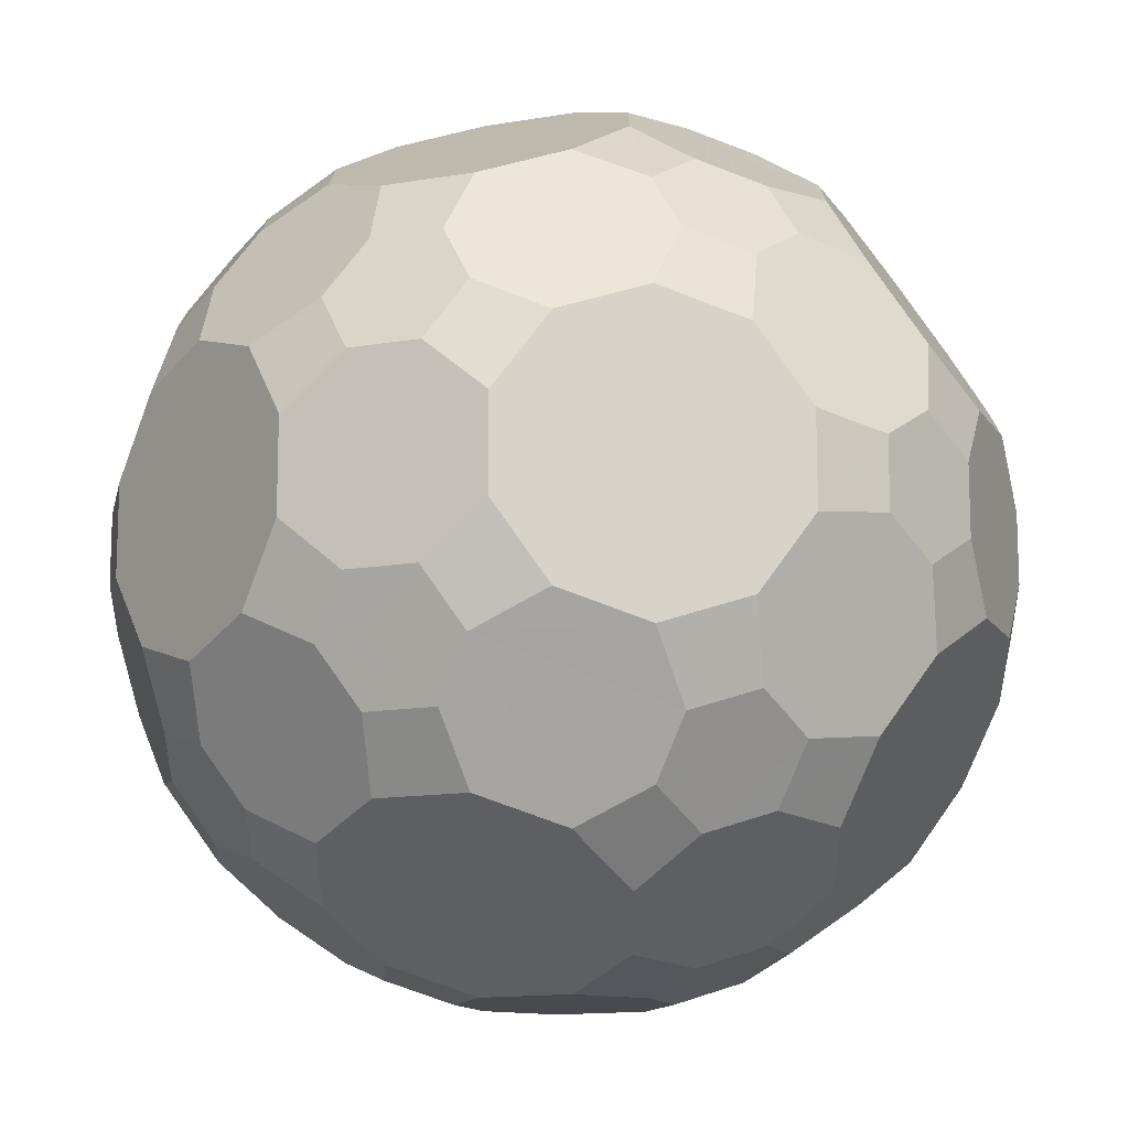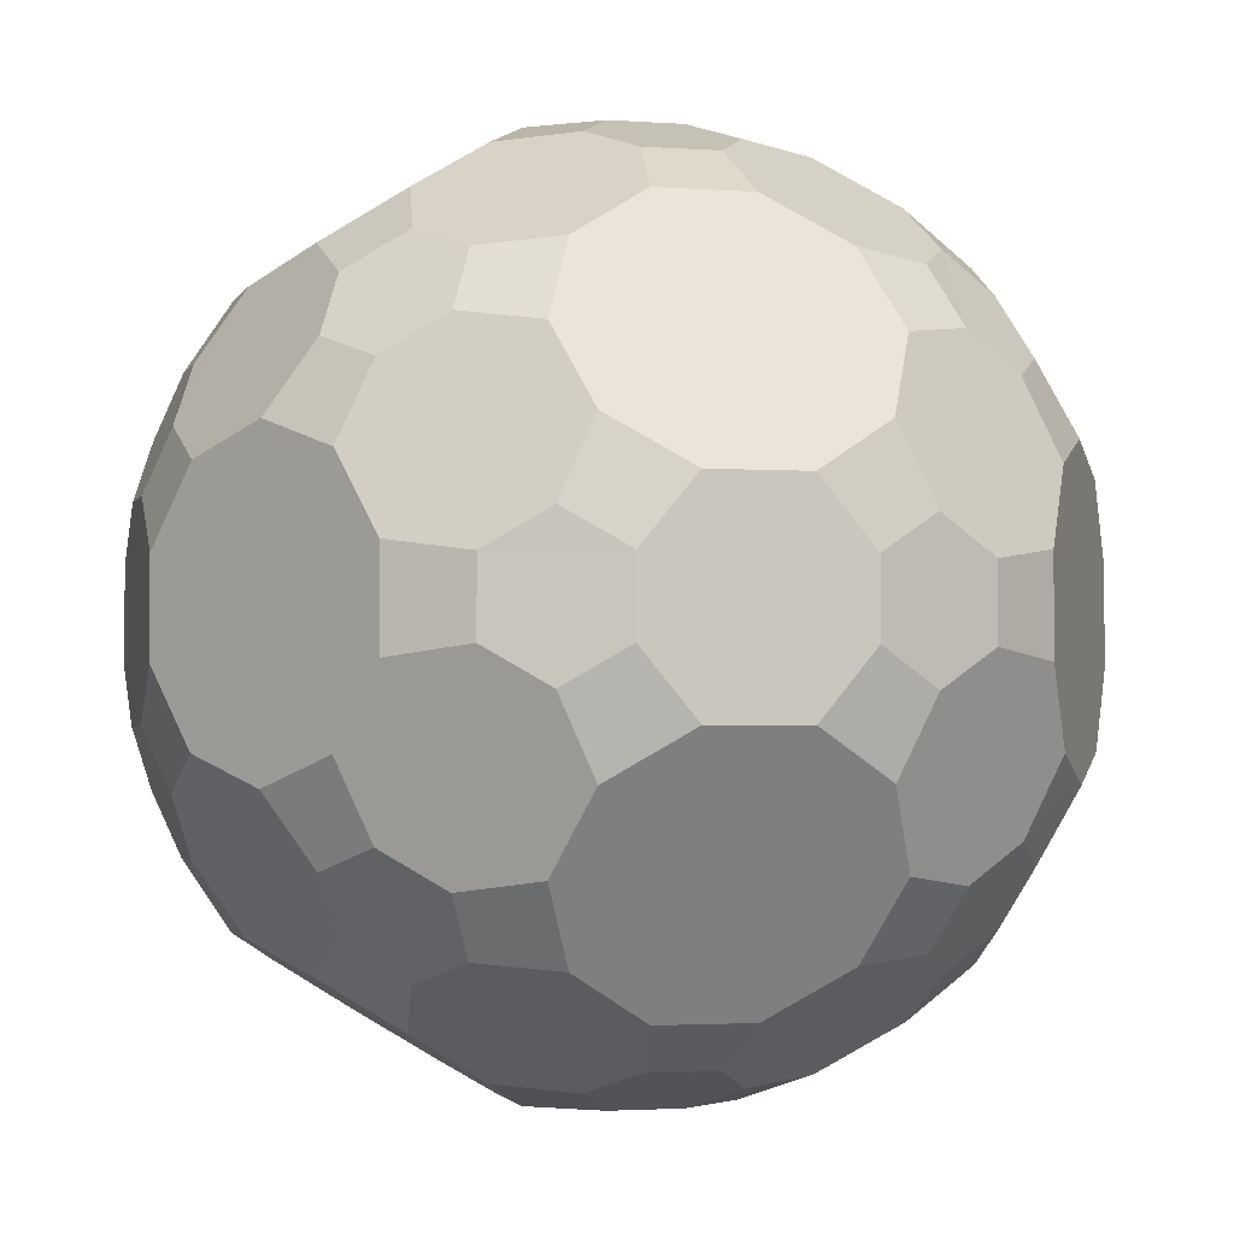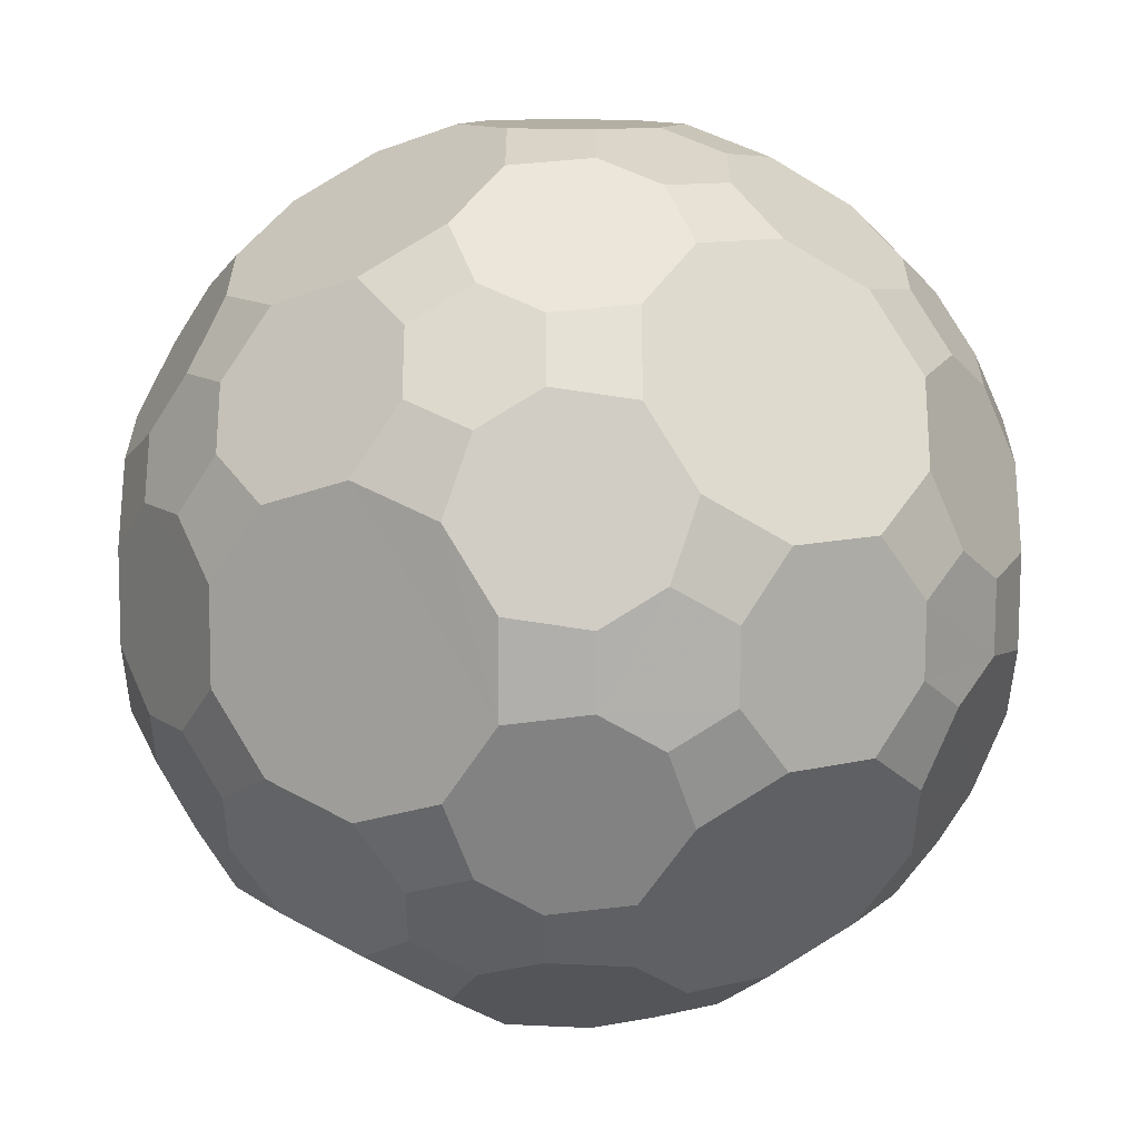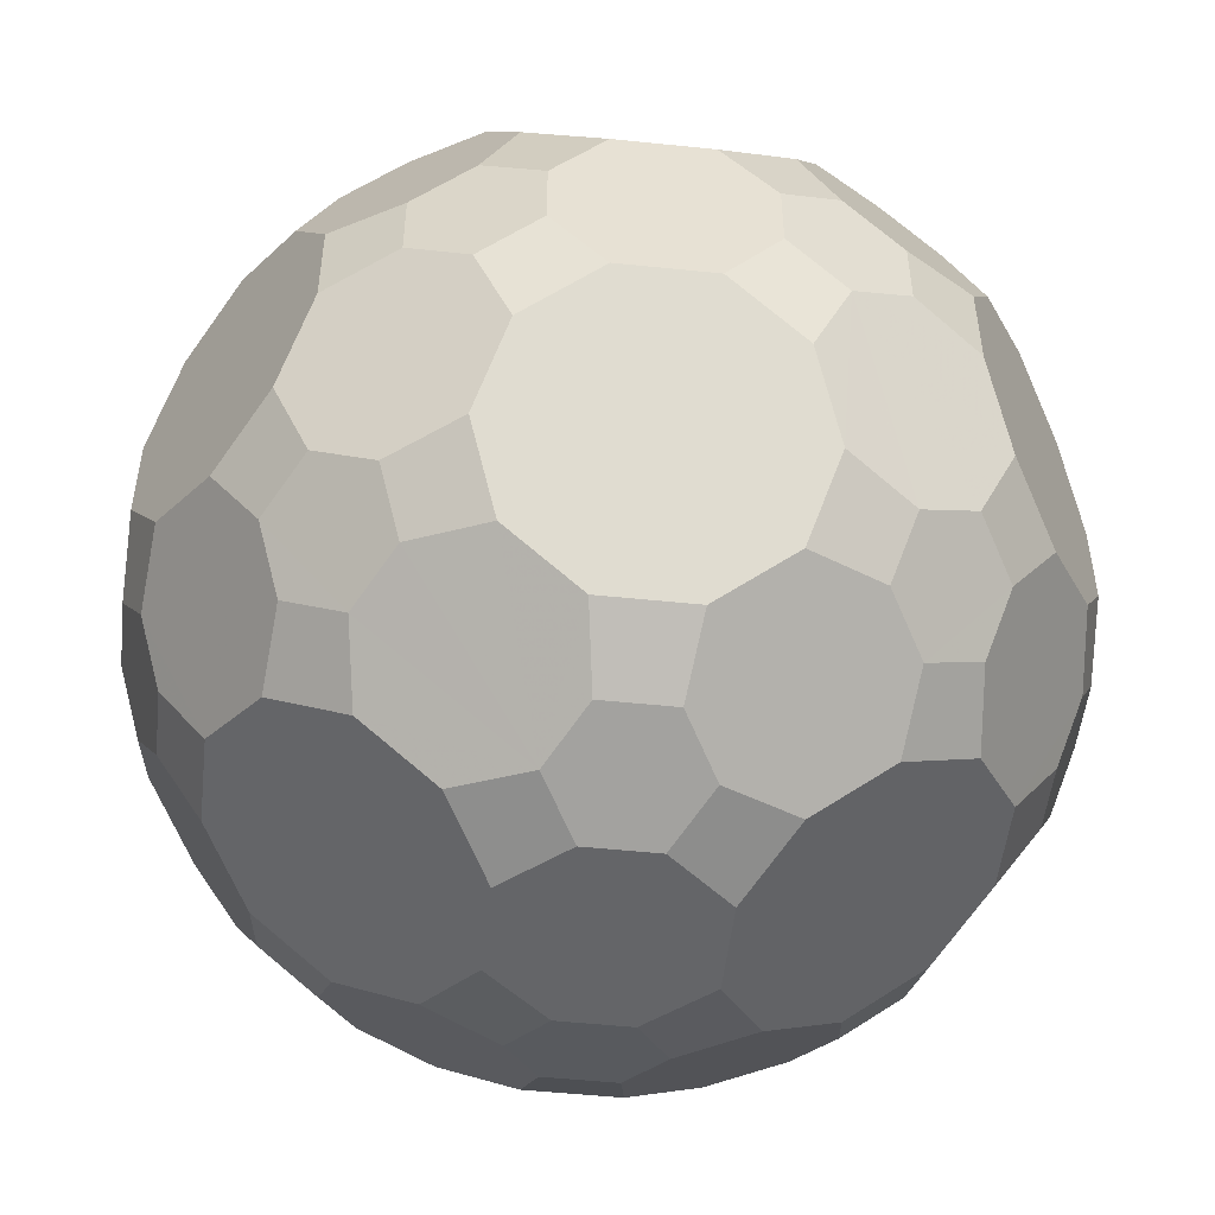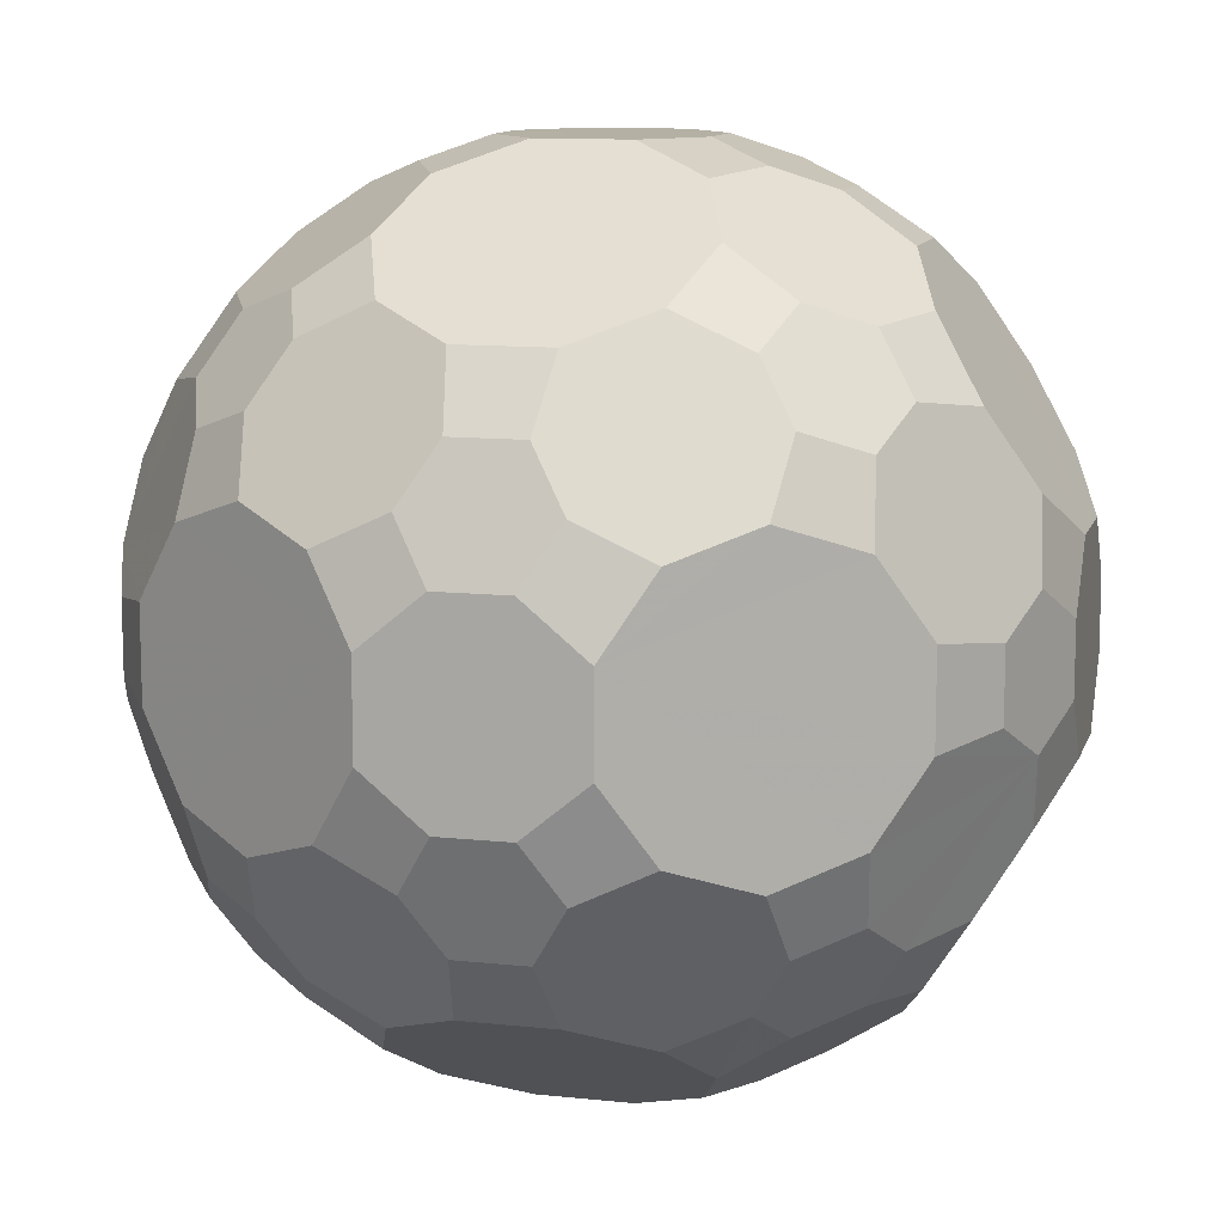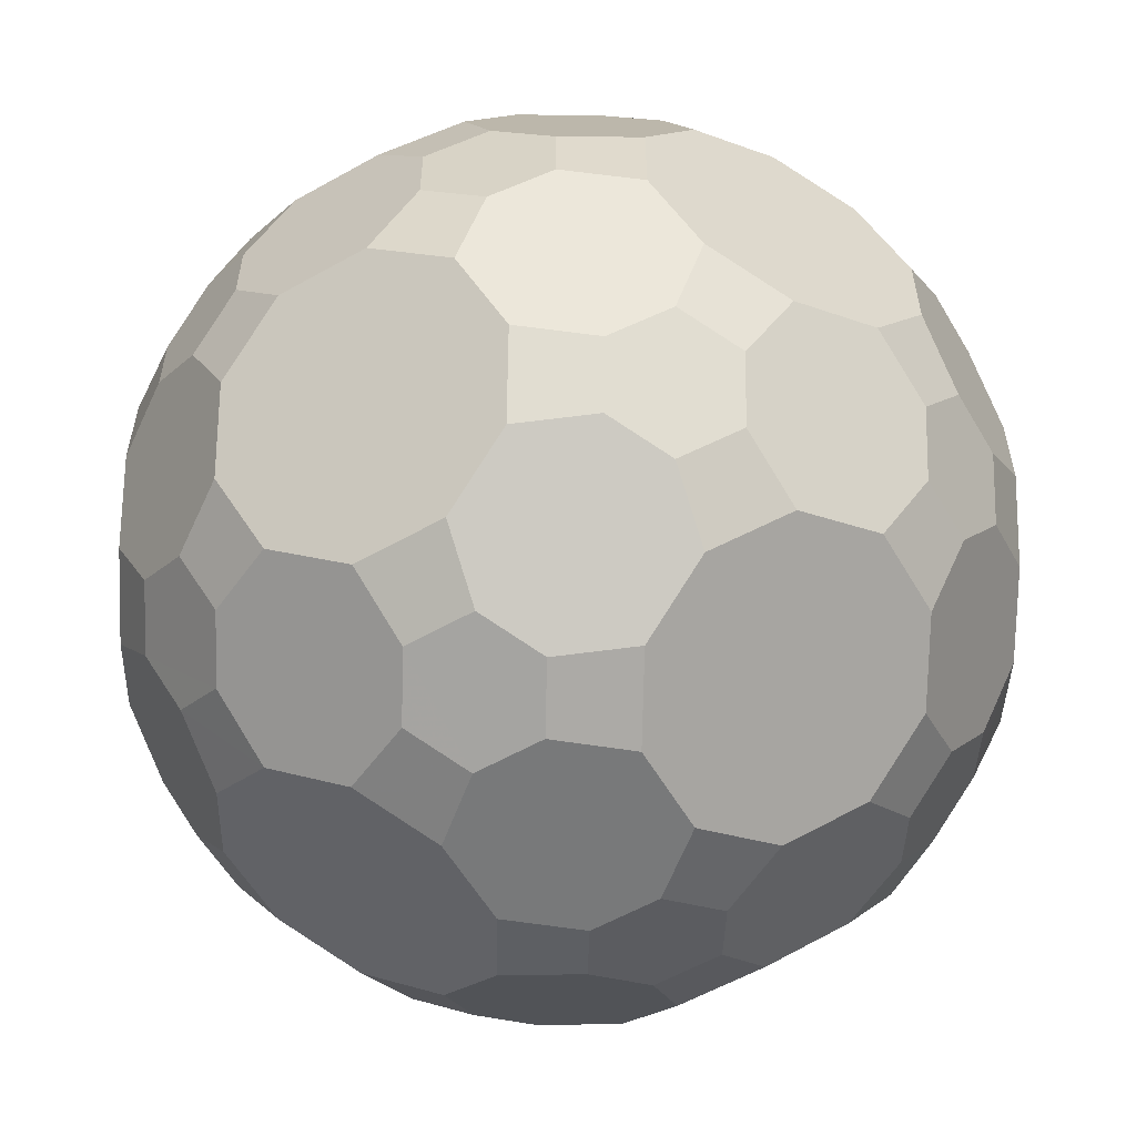
<metadata>
{"format":"obj","ext":"obj","renderer":"f3d","projection":"perspective","resolution":1024,"background":"white","views":[{"elev":-13.6,"azim":111.2,"up":"+Z"},{"elev":-2.1,"azim":-14.8,"up":"+Z"},{"elev":-60.8,"azim":58.0,"up":"+Y"},{"elev":-51.5,"azim":-96.4,"up":"+Y"},{"elev":11.4,"azim":14.7,"up":"+Y"},{"elev":-57.7,"azim":120.3,"up":"+Y"}]}
</metadata>
<code>
v 0.2231 0.1048 -0.9748
v 0.2231 -0.1048 0.9748
v 0.2231 -0.1048 -0.9748
v -0.2231 0.1048 0.9748
v -0.2231 0.1048 -0.9748
v -0.2231 -0.1048 0.9748
v -0.2231 -0.1048 -0.9748
v 0.9748 0.2231 0.1048
v 0.9748 0.2231 -0.1048
v 0.9748 -0.2231 0.1048
v 0.9748 -0.2231 -0.1048
v -0.9748 0.2231 0.1048
v -0.9748 0.2231 -0.1048
v -0.9748 -0.2231 0.1048
v -0.9748 -0.2231 -0.1048
v 0.1048 0.9748 0.2231
v 0.1048 0.9748 -0.2231
v 0.1048 -0.9748 0.2231
v 0.1048 -0.9748 -0.2231
v -0.1048 0.9748 0.2231
v -0.1048 0.9748 -0.2231
v -0.1048 -0.9748 0.2231
v -0.1048 -0.9748 -0.2231
v 0.0805 0.2231 0.9748
v 0.0805 0.2231 -0.9748
v 0.0805 -0.2231 0.9748
v 0.0805 -0.2231 -0.9748
v -0.0805 0.2231 0.9748
v -0.0805 0.2231 -0.9748
v -0.0805 -0.2231 0.9748
v -0.0805 -0.2231 -0.9748
v 0.9748 0.0805 0.2231
v 0.9748 0.0805 -0.2231
v 0.9748 -0.0805 0.2231
v 0.9748 -0.0805 -0.2231
v -0.9748 0.0805 0.2231
v -0.9748 0.0805 -0.2231
v -0.9748 -0.0805 0.2231
v -0.9748 -0.0805 -0.2231
v 0.2231 0.9748 0.0805
v 0.2231 0.9748 -0.0805
v 0.2231 -0.9748 0.0805
v 0.2231 -0.9748 -0.0805
v -0.2231 0.9748 0.0805
v -0.2231 0.9748 -0.0805
v -0.2231 -0.9748 0.0805
v -0.2231 -0.9748 -0.0805
v 0.1609 0.3533 0.9251
v 0.1609 0.3533 -0.9251
v 0.1609 -0.3533 0.9251
v 0.1609 -0.3533 -0.9251
v -0.1609 0.3533 0.9251
v -0.1609 0.3533 -0.9251
v -0.1609 -0.3533 0.9251
v -0.1609 -0.3533 -0.9251
v 0.9251 0.1609 0.3533
v 0.9251 0.1609 -0.3533
v 0.9251 -0.1609 0.3533
v 0.9251 -0.1609 -0.3533
v -0.9251 0.1609 0.3533
v -0.9251 0.1609 -0.3533
v -0.9251 -0.1609 0.3533
v -0.9251 -0.1609 -0.3533
v 0.3533 0.9251 0.1609
v 0.3533 0.9251 -0.1609
v 0.3533 -0.9251 0.1609
v 0.3533 -0.9251 -0.1609
v -0.3533 0.9251 0.1609
v -0.3533 0.9251 -0.1609
v -0.3533 -0.9251 0.1609
v -0.3533 -0.9251 -0.1609
v 0.328 0.2745 0.91
v 0.328 0.2745 -0.91
v 0.328 -0.2745 0.91
v 0.328 -0.2745 -0.91
v -0.328 0.2745 0.91
v -0.328 0.2745 -0.91
v -0.328 -0.2745 0.91
v -0.328 -0.2745 -0.91
v 0.91 0.328 0.2745
v 0.91 0.328 -0.2745
v 0.91 -0.328 0.2745
v 0.91 -0.328 -0.2745
v -0.91 0.328 0.2745
v -0.91 0.328 -0.2745
v -0.91 -0.328 0.2745
v -0.91 -0.328 -0.2745
v 0.2745 0.91 0.328
v 0.2745 0.91 -0.328
v 0.2745 -0.91 0.328
v 0.2745 -0.91 -0.328
v -0.2745 0.91 0.328
v -0.2745 0.91 -0.328
v -0.2745 -0.91 0.328
v -0.2745 -0.91 -0.328
v 0.0805 0.4835 0.8753
v 0.0805 0.4835 -0.8753
v 0.0805 -0.4835 0.8753
v 0.0805 -0.4835 -0.8753
v -0.0805 0.4835 0.8753
v -0.0805 0.4835 -0.8753
v -0.0805 -0.4835 0.8753
v -0.0805 -0.4835 -0.8753
v 0.8753 0.0805 0.4835
v 0.8753 0.0805 -0.4835
v 0.8753 -0.0805 0.4835
v 0.8753 -0.0805 -0.4835
v -0.8753 0.0805 0.4835
v -0.8753 0.0805 -0.4835
v -0.8753 -0.0805 0.4835
v -0.8753 -0.0805 -0.4835
v 0.4835 0.8753 0.0805
v 0.4835 0.8753 -0.0805
v 0.4835 -0.8753 0.0805
v 0.4835 -0.8753 -0.0805
v -0.4835 0.8753 0.0805
v -0.4835 0.8753 -0.0805
v -0.4835 -0.8753 0.0805
v -0.4835 -0.8753 -0.0805
v 0.4976 0.3393 0.8052
v 0.4976 0.3393 -0.8052
v 0.4976 -0.3393 0.8052
v 0.4976 -0.3393 -0.8052
v -0.4976 0.3393 0.8052
v -0.4976 0.3393 -0.8052
v -0.4976 -0.3393 0.8052
v -0.4976 -0.3393 -0.8052
v 0.8052 0.4976 0.3393
v 0.8052 0.4976 -0.3393
v 0.8052 -0.4976 0.3393
v 0.8052 -0.4976 -0.3393
v -0.8052 0.4976 0.3393
v -0.8052 0.4976 -0.3393
v -0.8052 -0.4976 0.3393
v -0.8052 -0.4976 -0.3393
v 0.3393 0.8052 0.4976
v 0.3393 0.8052 -0.4976
v 0.3393 -0.8052 0.4976
v 0.3393 -0.8052 -0.4976
v -0.3393 0.8052 0.4976
v -0.3393 0.8052 -0.4976
v -0.3393 -0.8052 0.4976
v -0.3393 -0.8052 -0.4976
v 0.1048 0.6355 0.7721
v 0.1048 0.6355 -0.7721
v 0.1048 -0.6355 0.7721
v 0.1048 -0.6355 -0.7721
v -0.1048 0.6355 0.7721
v -0.1048 0.6355 -0.7721
v -0.1048 -0.6355 0.7721
v -0.1048 -0.6355 -0.7721
v 0.7721 0.1048 0.6355
v 0.7721 0.1048 -0.6355
v 0.7721 -0.1048 0.6355
v 0.7721 -0.1048 -0.6355
v -0.7721 0.1048 0.6355
v -0.7721 0.1048 -0.6355
v -0.7721 -0.1048 0.6355
v -0.7721 -0.1048 -0.6355
v 0.6355 0.7721 0.1048
v 0.6355 0.7721 -0.1048
v 0.6355 -0.7721 0.1048
v 0.6355 -0.7721 -0.1048
v -0.6355 0.7721 0.1048
v -0.6355 0.7721 -0.1048
v -0.6355 -0.7721 0.1048
v -0.6355 -0.7721 -0.1048
v 0.522 0.4912 0.7019
v 0.522 0.4912 -0.7019
v 0.522 -0.4912 0.7019
v 0.522 -0.4912 -0.7019
v -0.522 0.4912 0.7019
v -0.522 0.4912 -0.7019
v -0.522 -0.4912 0.7019
v -0.522 -0.4912 -0.7019
v 0.7019 0.522 0.4912
v 0.7019 0.522 -0.4912
v 0.7019 -0.522 0.4912
v 0.7019 -0.522 -0.4912
v -0.7019 0.522 0.4912
v -0.7019 0.522 -0.4912
v -0.7019 -0.522 0.4912
v -0.7019 -0.522 -0.4912
v 0.4912 0.7019 0.522
v 0.4912 0.7019 -0.522
v 0.4912 -0.7019 0.522
v 0.4912 -0.7019 -0.522
v -0.4912 0.7019 0.522
v -0.4912 0.7019 -0.522
v -0.4912 -0.7019 0.522
v -0.4912 -0.7019 -0.522
v 0.6672 0.2745 0.7003
v 0.6672 0.2745 -0.7003
v 0.6672 -0.2745 0.7003
v 0.6672 -0.2745 -0.7003
v -0.6672 0.2745 0.7003
v -0.6672 0.2745 -0.7003
v -0.6672 -0.2745 0.7003
v -0.6672 -0.2745 -0.7003
v 0.7003 0.6672 0.2745
v 0.7003 0.6672 -0.2745
v 0.7003 -0.6672 0.2745
v 0.7003 -0.6672 -0.2745
v -0.7003 0.6672 0.2745
v -0.7003 0.6672 -0.2745
v -0.7003 -0.6672 0.2745
v -0.7003 -0.6672 -0.2745
v 0.2745 0.7003 0.6672
v 0.2745 0.7003 -0.6672
v 0.2745 -0.7003 0.6672
v 0.2745 -0.7003 -0.6672
v -0.2745 0.7003 0.6672
v -0.2745 0.7003 -0.6672
v -0.2745 -0.7003 0.6672
v -0.2745 -0.7003 -0.6672
v 0.4415 0.6215 0.6522
v 0.4415 0.6215 -0.6522
v 0.4415 -0.6215 0.6522
v 0.4415 -0.6215 -0.6522
v -0.4415 0.6215 0.6522
v -0.4415 0.6215 -0.6522
v -0.4415 -0.6215 0.6522
v -0.4415 -0.6215 -0.6522
v 0.6522 0.4415 0.6215
v 0.6522 0.4415 -0.6215
v 0.6522 -0.4415 0.6215
v 0.6522 -0.4415 -0.6215
v -0.6522 0.4415 0.6215
v -0.6522 0.4415 -0.6215
v -0.6522 -0.4415 0.6215
v -0.6522 -0.4415 -0.6215
v 0.6215 0.6522 0.4415
v 0.6215 0.6522 -0.4415
v 0.6215 -0.6522 0.4415
v 0.6215 -0.6522 -0.4415
v -0.6215 0.6522 0.4415
v -0.6215 0.6522 -0.4415
v -0.6215 -0.6522 0.4415
v -0.6215 -0.6522 -0.4415
v 0.2231 0.1048 0.9748
f 240 2 74 122 194 154 152 192 120 72
f 1 73 121 193 153 155 195 123 75 3
f 4 76 124 196 156 158 198 126 78 6
f 5 7 79 127 199 159 157 197 125 77
f 8 9 81 129 201 161 160 200 128 80
f 10 82 130 202 162 163 203 131 83 11
f 12 84 132 204 164 165 205 133 85 13
f 14 15 87 135 207 167 166 206 134 86
f 16 20 92 140 212 148 144 208 136 88
f 17 89 137 209 145 149 213 141 93 21
f 18 90 138 210 146 150 214 142 94 22
f 19 23 95 143 215 151 147 211 139 91
f 240 24 28 4 6 30 26 2
f 1 3 27 31 7 5 29 25
f 8 32 34 10 11 35 33 9
f 12 13 37 39 15 14 38 36
f 16 40 41 17 21 45 44 20
f 18 22 46 47 23 19 43 42
f 48 72 120 168 216 208 144 96
f 49 97 145 209 217 169 121 73
f 50 98 146 210 218 170 122 74
f 51 75 123 171 219 211 147 99
f 52 100 148 212 220 172 124 76
f 53 77 125 173 221 213 149 101
f 54 78 126 174 222 214 150 102
f 55 103 151 215 223 175 127 79
f 56 80 128 176 224 192 152 104
f 57 105 153 193 225 177 129 81
f 58 106 154 194 226 178 130 82
f 59 83 131 179 227 195 155 107
f 60 108 156 196 228 180 132 84
f 61 85 133 181 229 197 157 109
f 62 86 134 182 230 198 158 110
f 63 111 159 199 231 183 135 87
f 64 88 136 184 232 200 160 112
f 65 113 161 201 233 185 137 89
f 66 114 162 202 234 186 138 90
f 67 91 139 187 235 203 163 115
f 68 116 164 204 236 188 140 92
f 69 93 141 189 237 205 165 117
f 70 94 142 190 238 206 166 118
f 71 119 167 207 239 191 143 95
f 24 48 96 100 52 28
f 25 29 53 101 97 49
f 26 30 54 102 98 50
f 27 51 99 103 55 31
f 32 56 104 106 58 34
f 33 35 59 107 105 57
f 36 38 62 110 108 60
f 37 61 109 111 63 39
f 40 64 112 113 65 41
f 42 43 67 115 114 66
f 44 45 69 117 116 68
f 46 70 118 119 71 47
f 168 224 176 232 184 216
f 169 217 185 233 177 225
f 170 218 186 234 178 226
f 171 227 179 235 187 219
f 172 220 188 236 180 228
f 173 229 181 237 189 221
f 174 230 182 238 190 222
f 175 223 191 239 183 231
f 240 72 48 24
f 1 25 49 73
f 2 26 50 74
f 3 75 51 27
f 4 28 52 76
f 5 77 53 29
f 6 78 54 30
f 7 31 55 79
f 8 80 56 32
f 9 33 57 81
f 10 34 58 82
f 11 83 59 35
f 12 36 60 84
f 13 85 61 37
f 14 86 62 38
f 15 39 63 87
f 16 88 64 40
f 17 41 65 89
f 18 42 66 90
f 19 91 67 43
f 20 44 68 92
f 21 93 69 45
f 22 94 70 46
f 23 47 71 95
f 96 144 148 100
f 97 101 149 145
f 98 102 150 146
f 99 147 151 103
f 104 152 154 106
f 105 107 155 153
f 108 110 158 156
f 109 157 159 111
f 112 160 161 113
f 114 115 163 162
f 116 117 165 164
f 118 166 167 119
f 120 192 224 168
f 121 169 225 193
f 122 170 226 194
f 123 195 227 171
f 124 172 228 196
f 125 197 229 173
f 126 198 230 174
f 127 175 231 199
f 128 200 232 176
f 129 177 233 201
f 130 178 234 202
f 131 203 235 179
f 132 180 236 204
f 133 205 237 181
f 134 206 238 182
f 135 183 239 207
f 136 208 216 184
f 137 185 217 209
f 138 186 218 210
f 139 211 219 187
f 140 188 220 212
f 141 213 221 189
f 142 214 222 190
f 143 191 223 215

</code>
